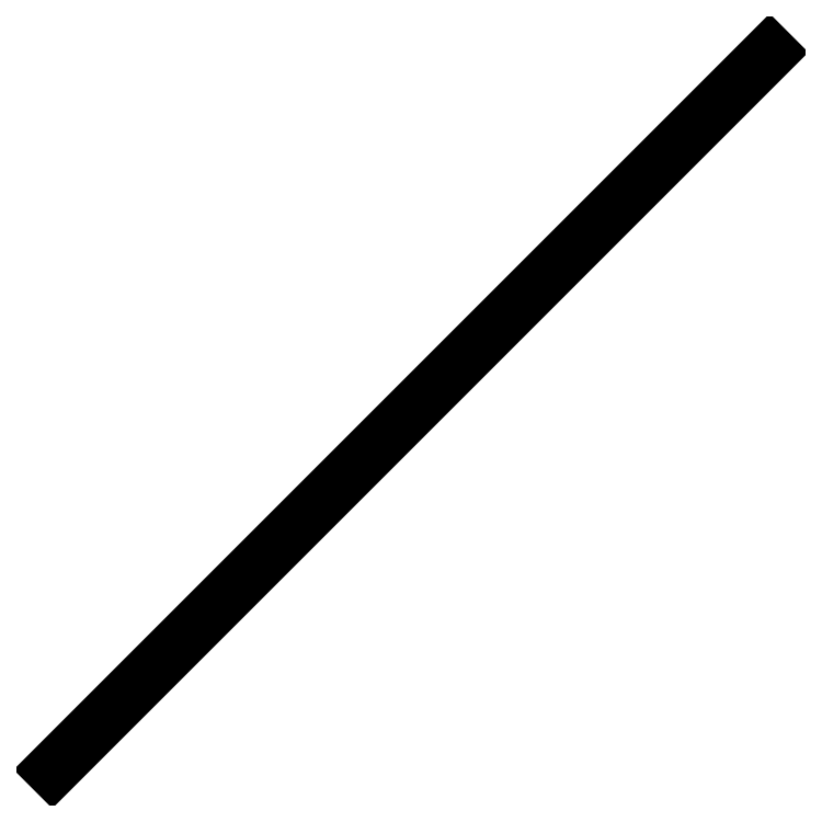
<metadata>
{"format":"dxf","ext":"dxf","renderer":"ezdxf+matplotlib","layout":"modelspace","background":"white","min_lineweight":24,"dpi":150}
</metadata>
<code>
0
SECTION
2
ENTITIES
0
LINE
8
0
10
0
20
0
30
0
11
1
21
1
31
0
0
ENDSEC
0
EOF

</code>
